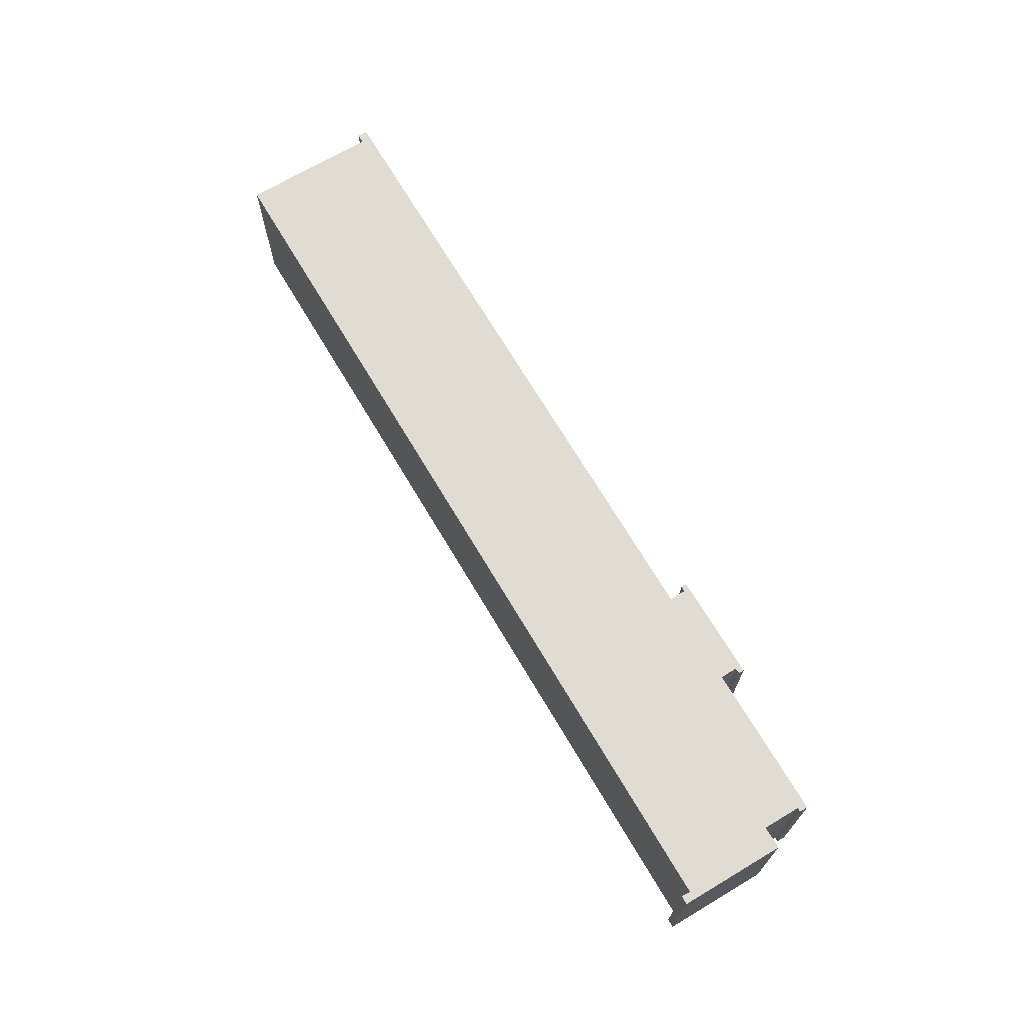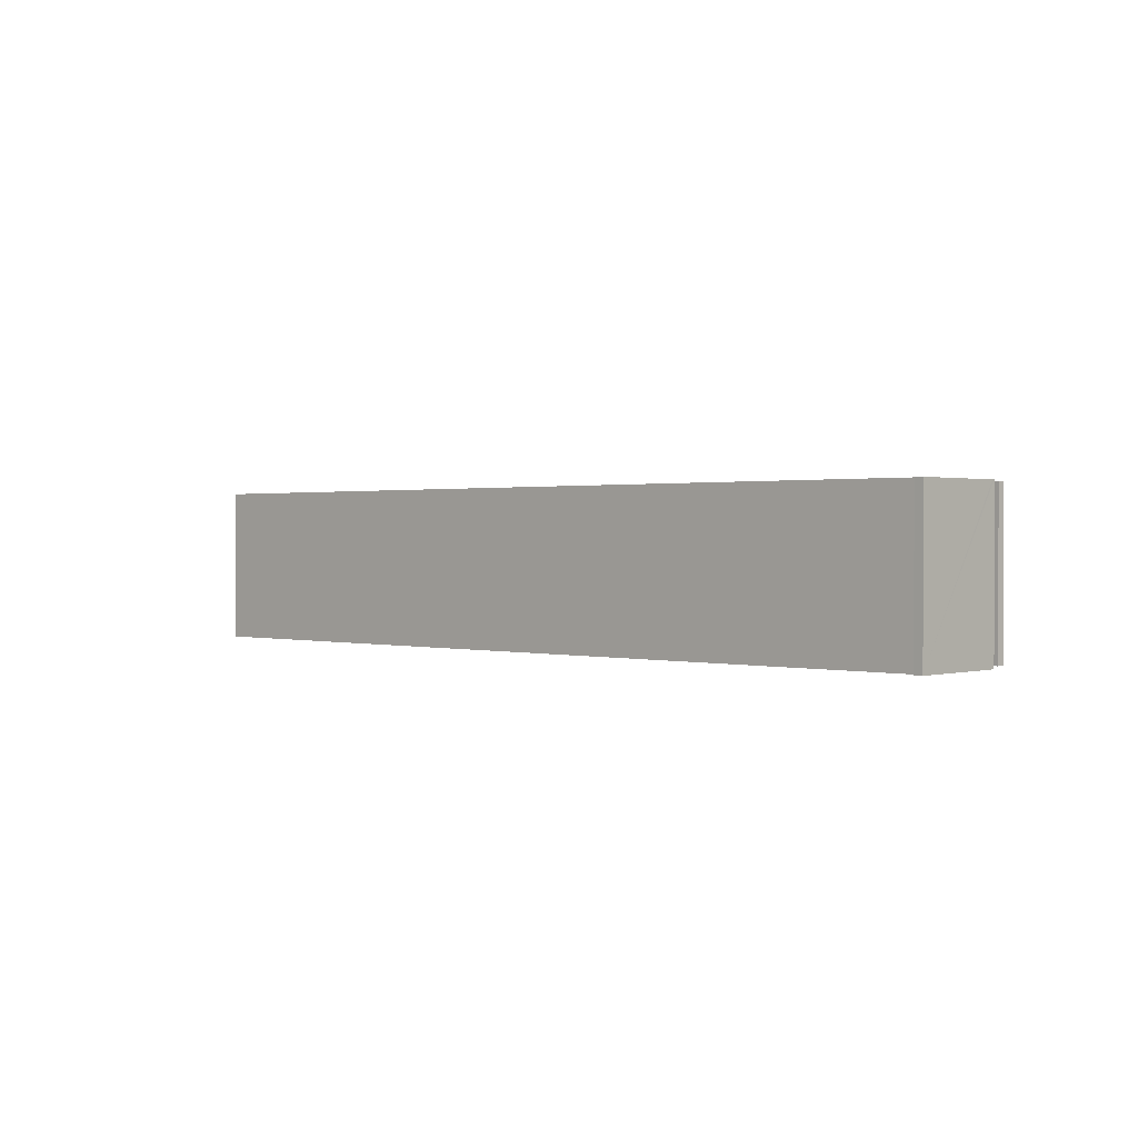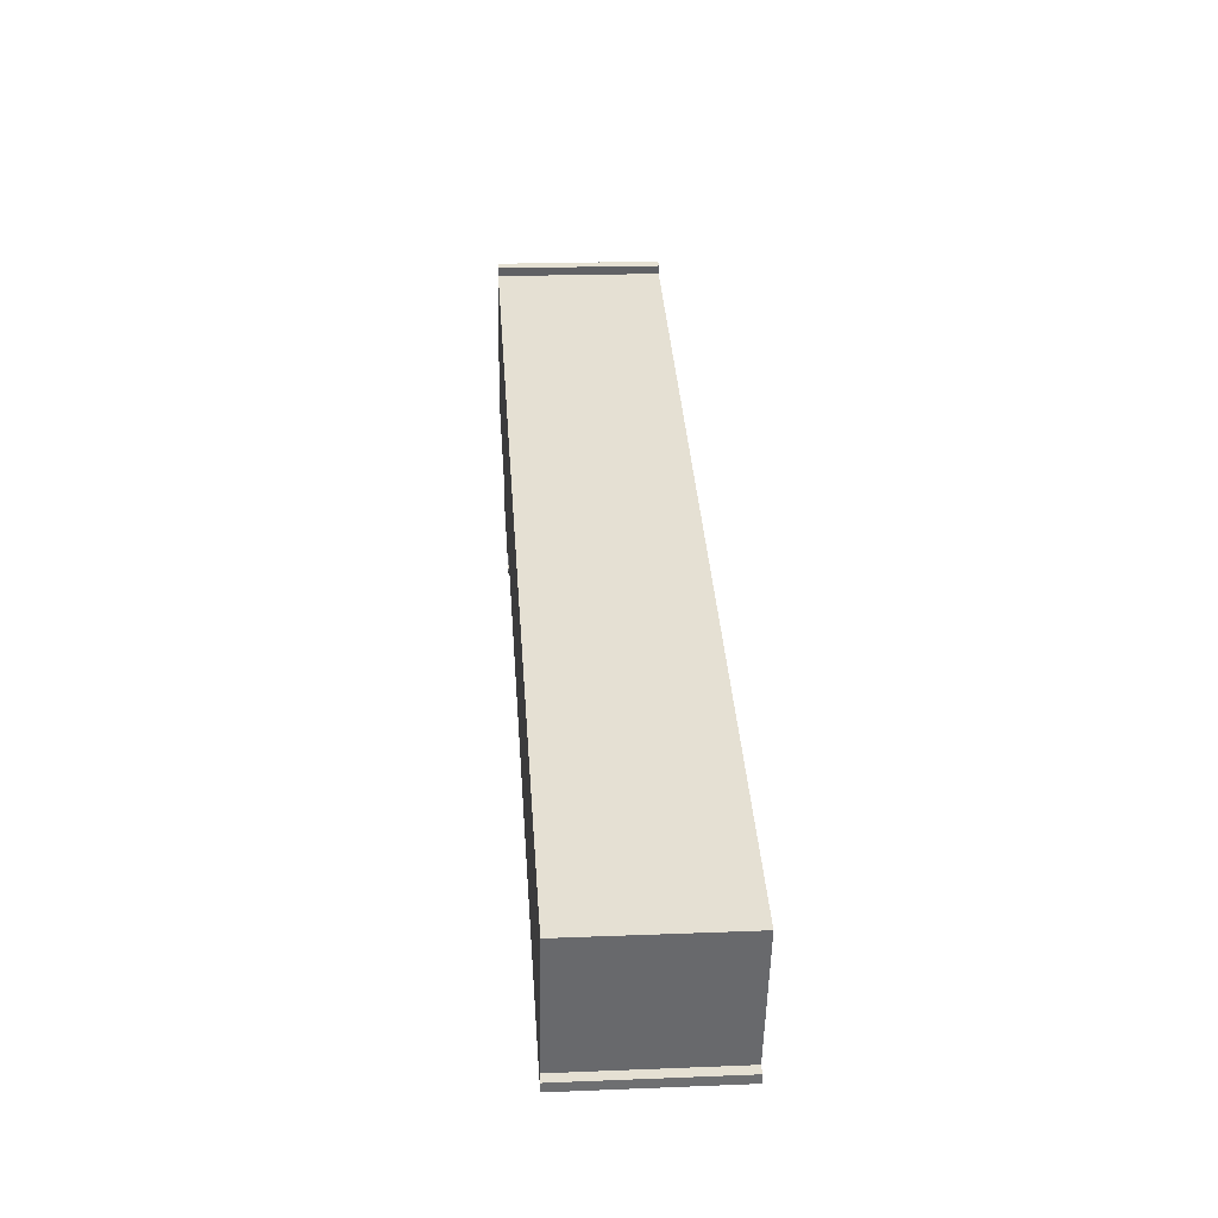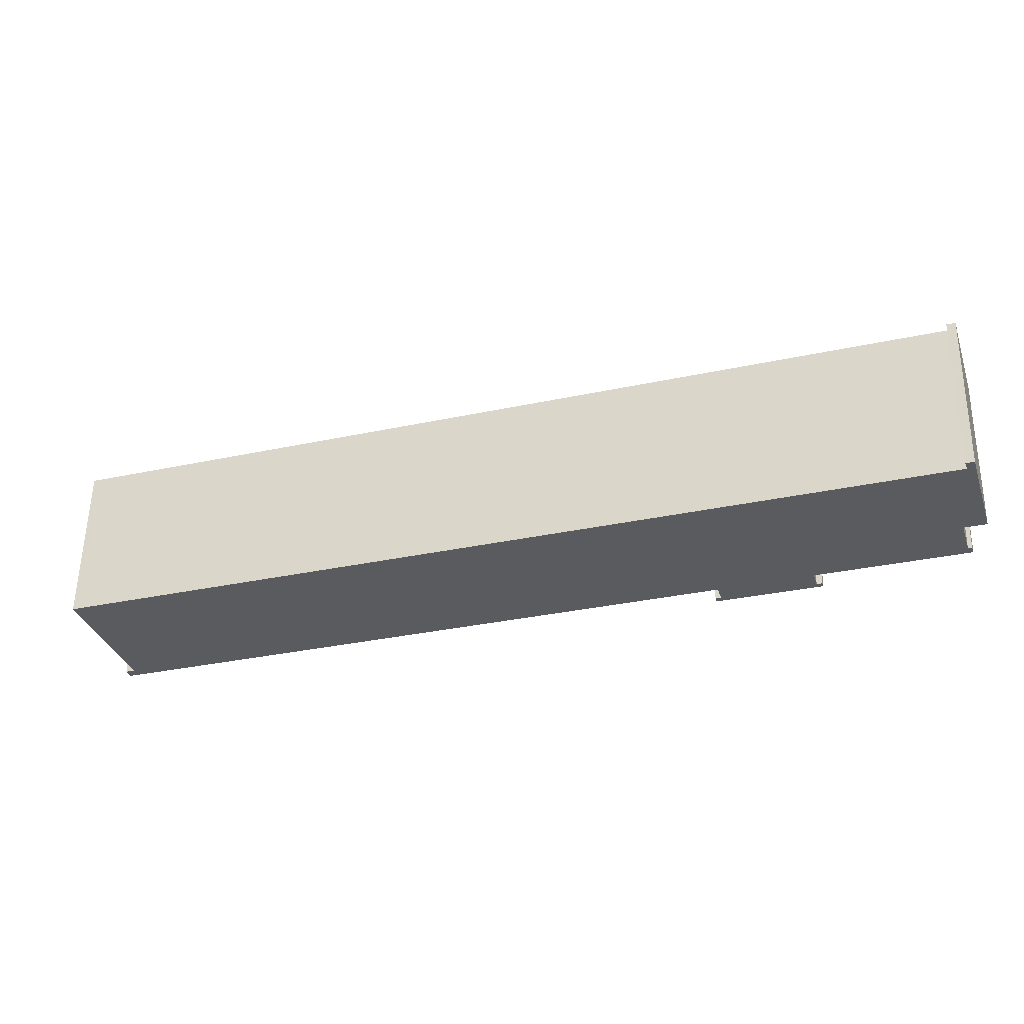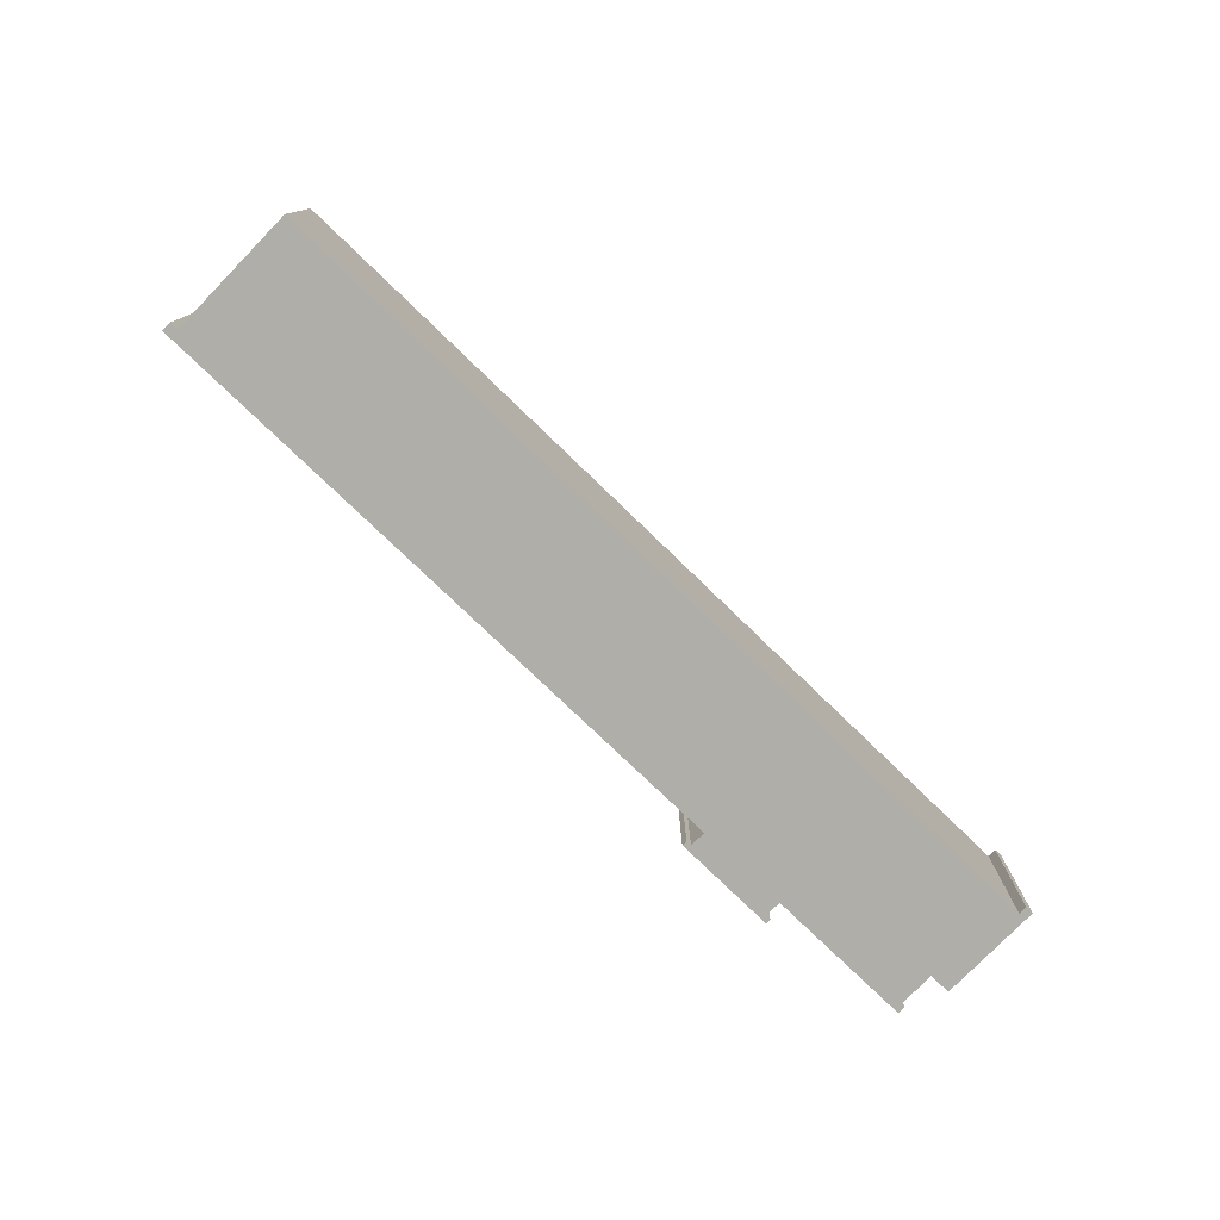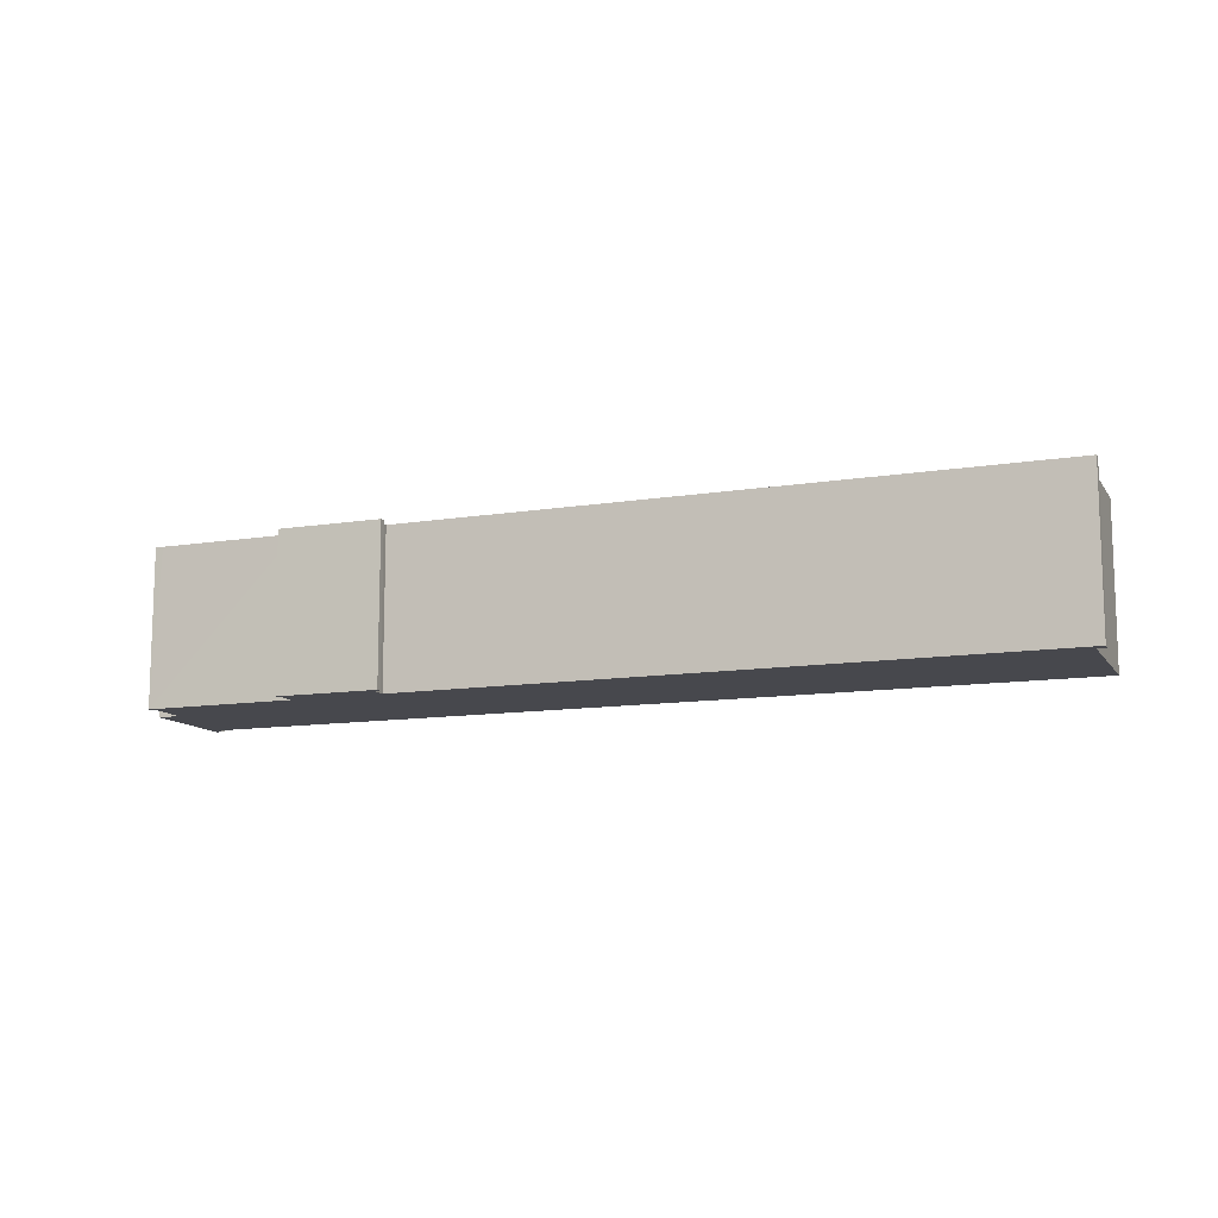
<metadata>
{"format":"obj","ext":"obj","renderer":"f3d","projection":"perspective","resolution":1024,"background":"white","views":[{"elev":69.1,"azim":41.6,"up":"+Y"},{"elev":0.9,"azim":25.6,"up":"+Y"},{"elev":20.0,"azim":-94.2,"up":"+Z"},{"elev":56.7,"azim":1.0,"up":"+Z"},{"elev":-77.5,"azim":-61.8,"up":"+Y"},{"elev":-11.7,"azim":-176.5,"up":"+Y"}]}
</metadata>
<code>
v  2.317 11.34 -9.453
v  3.057 11.34 -9.941
v  2.505 11.34 -10.12
v  2.847 11.34 -9.282
v  3.418 11.34 -9.824
v  2.919 11.34 -9.259
v  0 11.34 6.941e-16
v  22.04 11.34 -3.812
v  61.25 11.34 19.61
v  23.5 11.34 -3.339
v  46.68 11.34 4.146
v  53.2 11.34 6.254
v  53.55 11.34 5.083
v  62.38 11.34 12.69
v  63.11 11.34 9.425
v  63.21 11.34 10.08
v  63.4 11.34 9.521
v  63.91 11.34 13.15
v  61.02 11.34 20.22
v  61.6 11.34 20.42
v  63.86 11.34 13.33
v  63.67 11.34 9.614
v  63.48 11.34 10.18
v  63.67 11.34 9.626
v  46.62 11.34 2.887
v  54.05 11.34 4.818
v  46.74 11.34 2.506
v  47 11.34 3.008
v  53.93 11.34 5.199
v  61.02 -1.238e-15 20.22
v  61.6 -1.25e-15 20.42
v  63.21 -6.173e-16 10.08
v  63.48 -6.233e-16 10.18
v  53.55 -3.112e-16 5.083
v  53.93 -3.183e-16 5.199
v  46.62 -1.768e-16 2.887
v  47 -1.842e-16 3.008
v  2.317 5.788e-16 -9.453
v  2.919 5.669e-16 -9.259
v  2.847 5.684e-16 -9.282
v  0 0 0
v  61.25 -1.201e-15 19.61
v  63.91 -8.055e-16 13.15
v  63.86 -8.162e-16 13.33
v  62.38 -7.768e-16 12.69
v  63.67 -5.887e-16 9.614
v  63.67 -5.894e-16 9.626
v  53.2 -3.829e-16 6.254
v  54.05 -2.95e-16 4.818
v  63.11 -5.771e-16 9.425
v  63.4 -5.83e-16 9.521
v  46.74 -1.534e-16 2.506
v  46.68 -2.539e-16 4.146
v  23.5 2.045e-16 -3.339
v  22.04 2.334e-16 -3.812
v  3.418 6.015e-16 -9.824
v  3.057 6.087e-16 -9.941
v  2.505 6.196e-16 -10.12
g defaultobject
f 1 2 3
f 2 1 4
f 2 4 5
f 5 4 6
f 5 6 7
f 5 7 8
f 8 7 9
f 8 9 10
f 10 9 11
f 11 9 12
f 11 12 13
f 12 9 14
f 12 14 15
f 15 14 16
f 15 16 17
f 14 9 18
f 18 9 19
f 18 19 20
f 18 20 21
f 16 22 17
f 22 16 23
f 22 23 24
f 25 26 27
f 26 25 28
f 26 28 11
f 26 11 13
f 26 13 29
f 30 20 19
f 20 30 31
f 32 23 16
f 23 32 33
f 34 29 13
f 29 34 35
f 36 28 25
f 28 36 37
f 38 4 1
f 4 38 6
f 6 38 39
f 39 38 40
f 41 9 7
f 9 41 42
f 31 21 20
f 21 31 18
f 18 31 43
f 43 31 44
f 45 16 14
f 16 45 32
f 33 24 23
f 24 33 22
f 22 33 46
f 46 33 47
f 48 13 12
f 13 48 34
f 35 26 29
f 26 35 49
f 43 14 18
f 14 43 45
f 46 17 22
f 17 46 15
f 15 46 12
f 12 46 50
f 12 50 48
f 50 46 51
f 49 27 26
f 27 49 52
f 53 10 11
f 10 53 54
f 10 54 8
f 8 54 5
f 5 54 55
f 5 55 56
f 5 56 2
f 2 56 3
f 3 56 57
f 3 57 58
f 52 25 27
f 25 52 36
f 37 11 28
f 11 37 53
f 58 1 3
f 1 58 38
f 39 7 6
f 7 39 41
f 42 19 9
f 19 42 30
f 57 38 58
f 38 57 40
f 40 57 39
f 39 57 56
f 52 37 36
f 37 52 49
f 37 49 53
f 53 49 34
f 34 49 35
f 50 32 45
f 32 50 51
f 32 51 33
f 33 51 46
f 33 46 47
f 39 42 41
f 42 39 56
f 42 56 55
f 42 55 54
f 42 54 53
f 42 53 48
f 48 53 34
f 42 48 45
f 45 48 50
f 42 45 43
f 42 43 31
f 31 43 44
f 31 30 42

</code>
